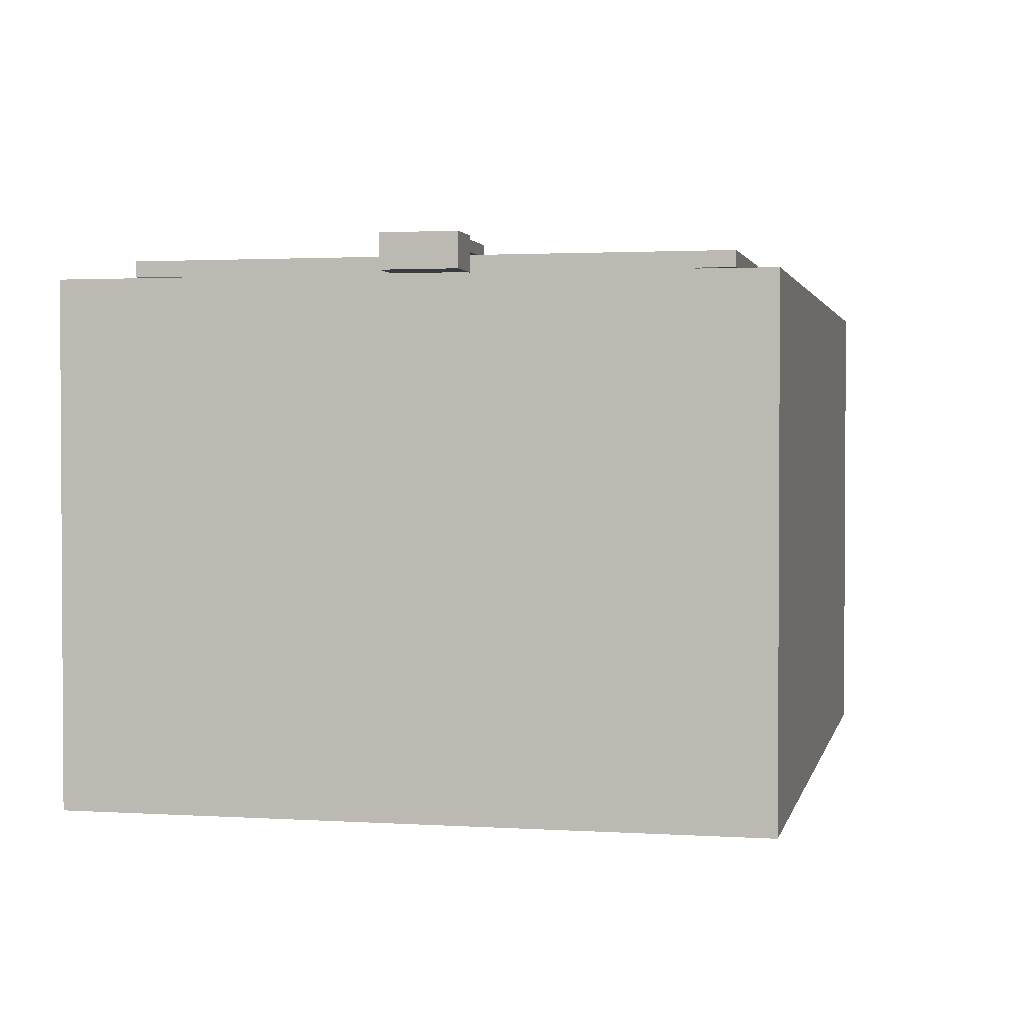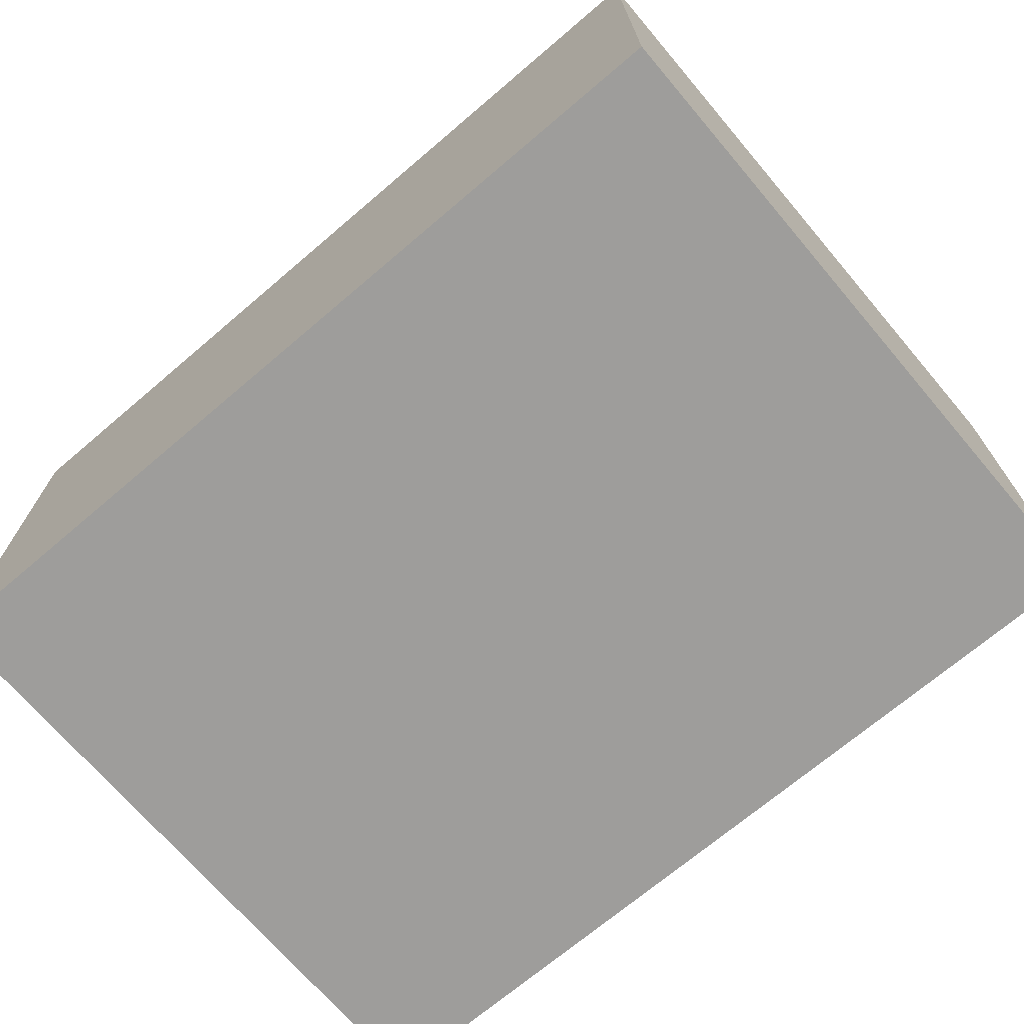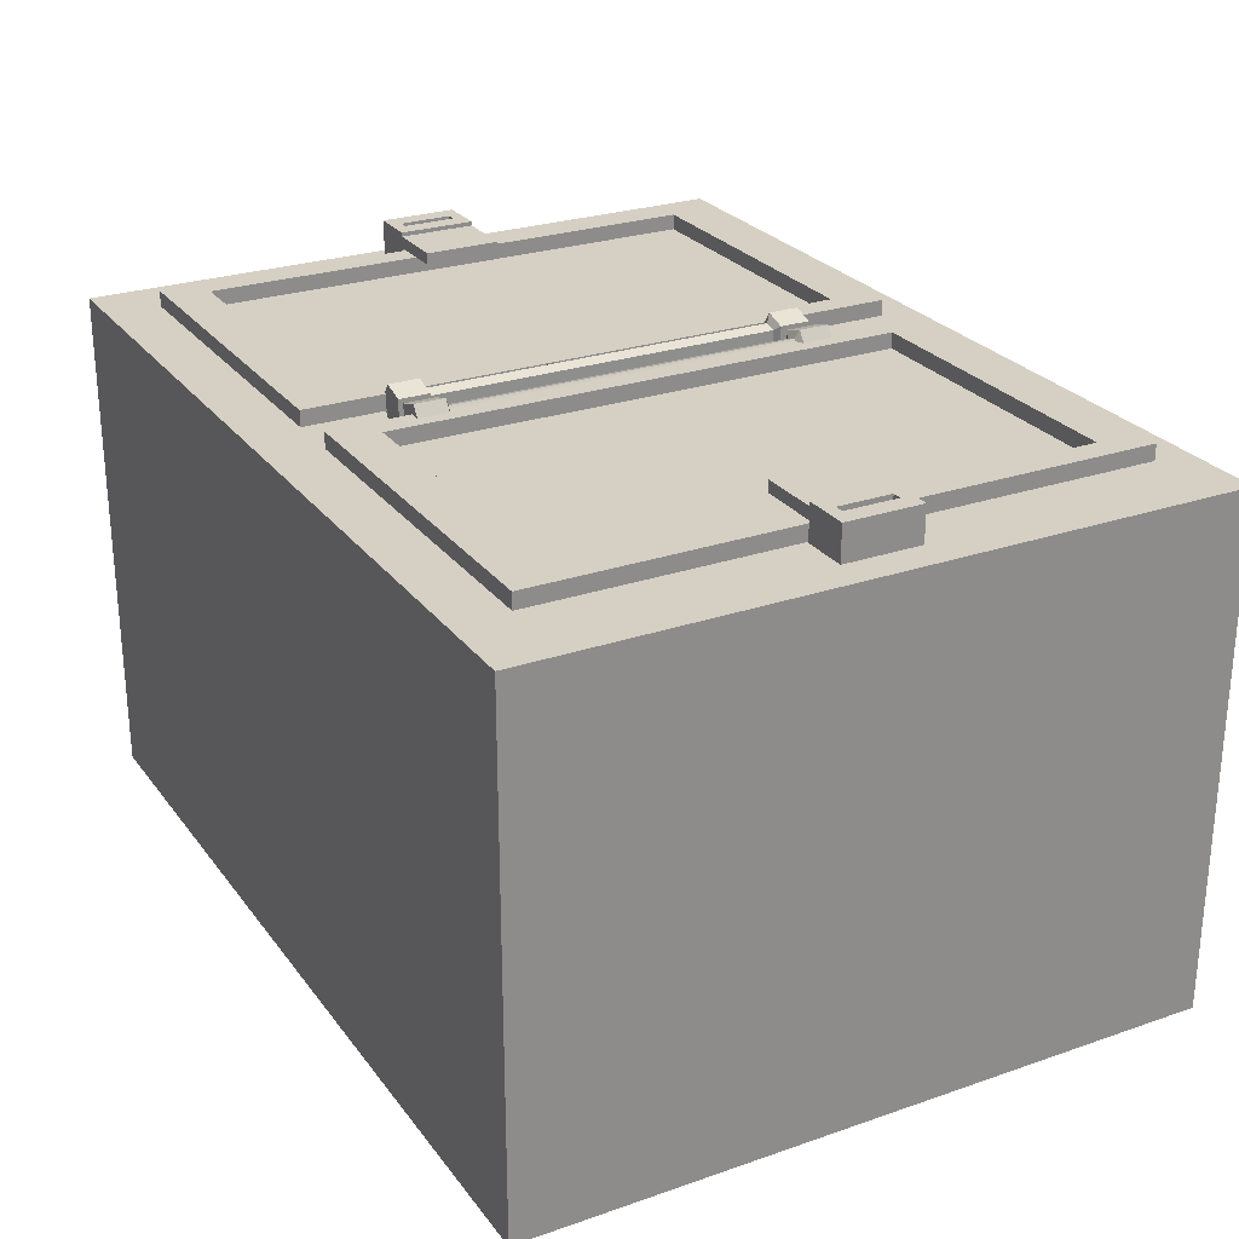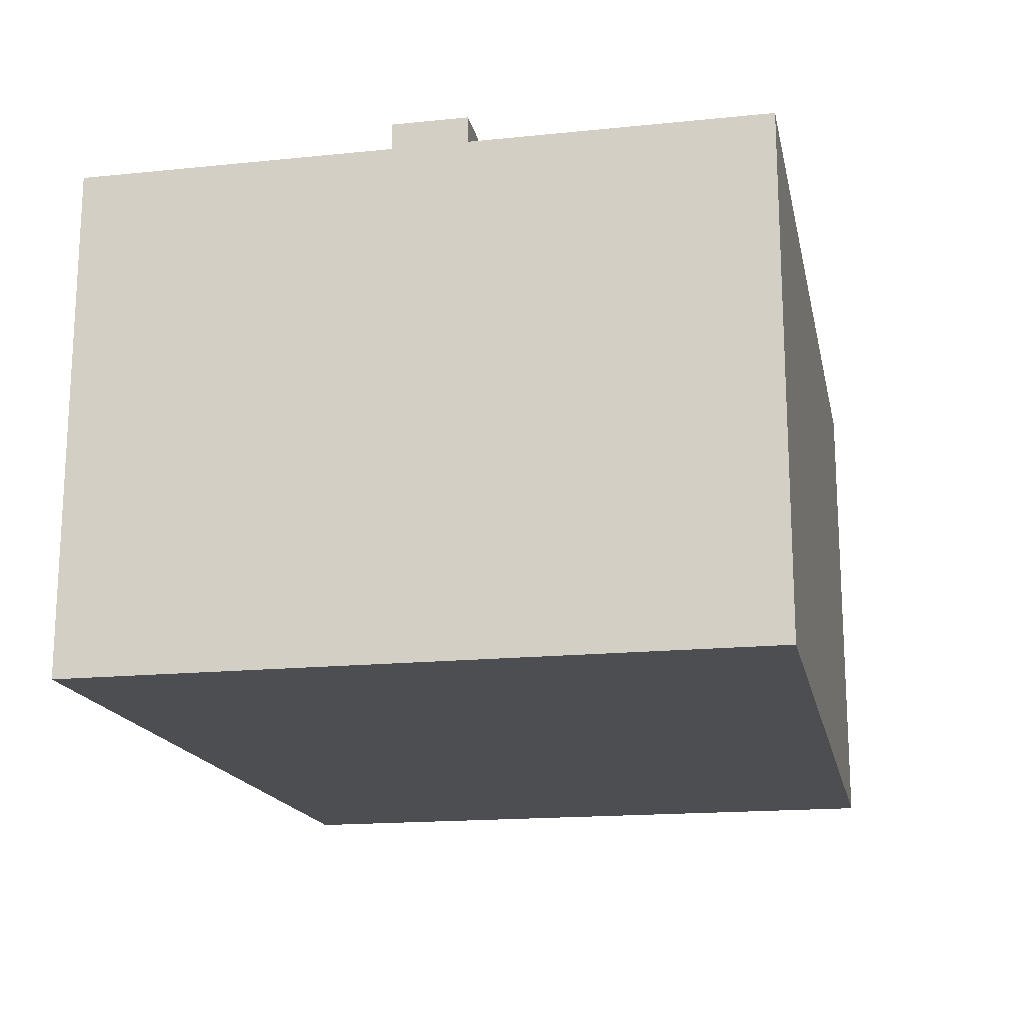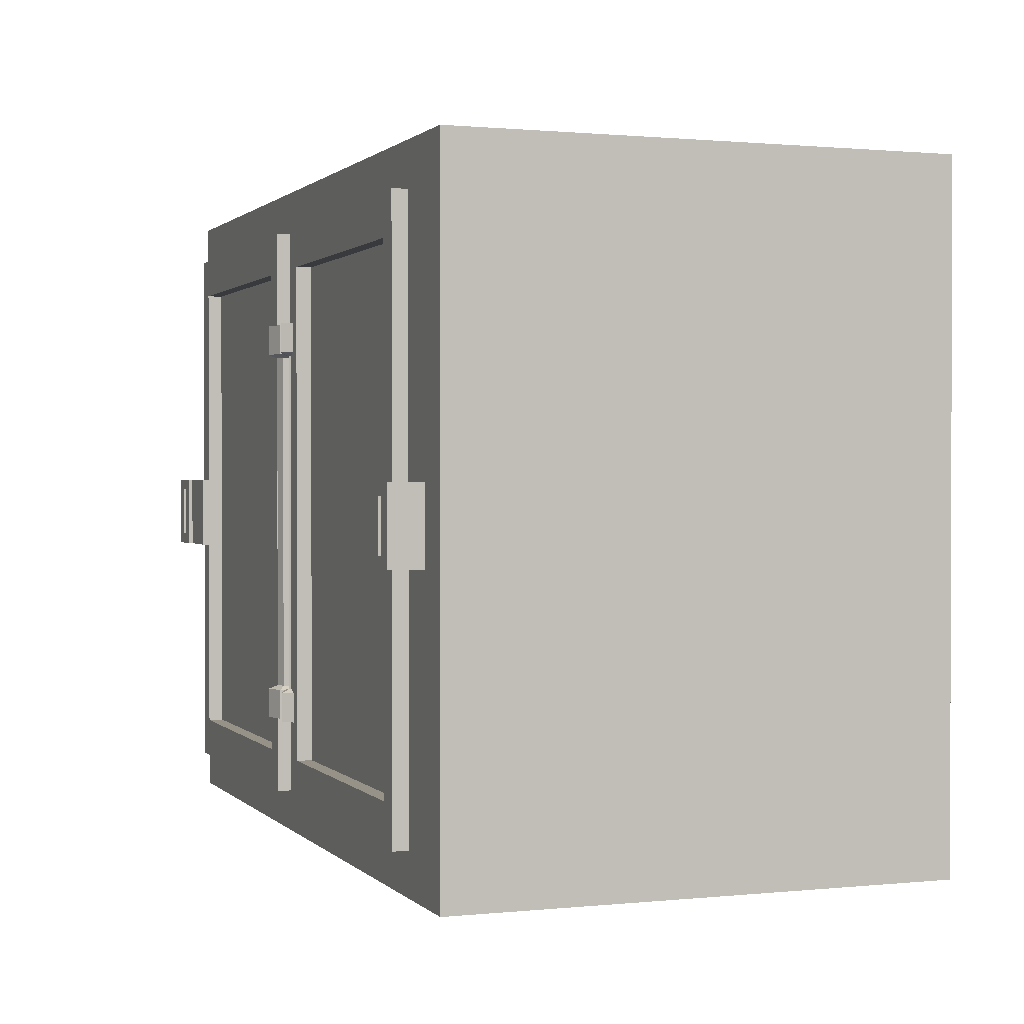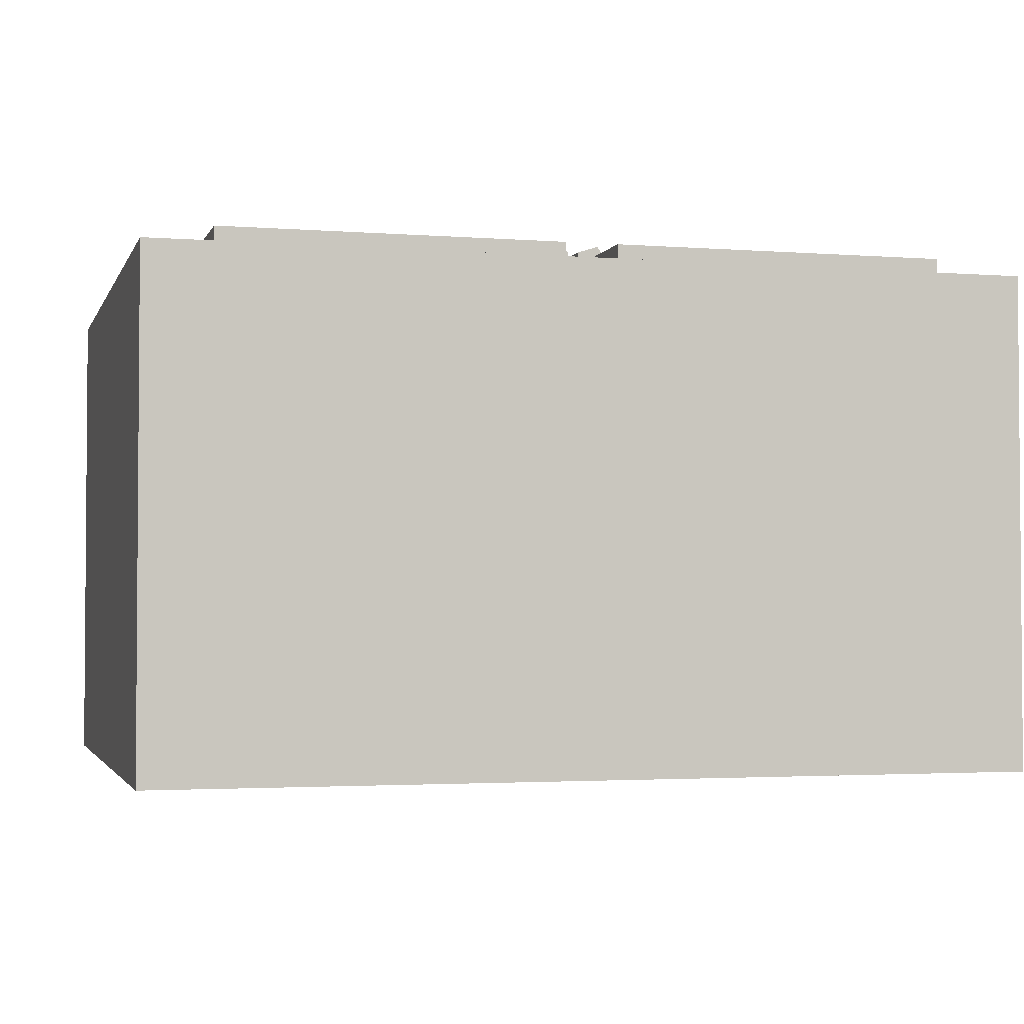
<metadata>
{"format":"obj","ext":"obj","renderer":"f3d","projection":"perspective","resolution":1024,"background":"white","views":[{"elev":1.9,"azim":-77.5,"up":"+Z"},{"elev":-70.6,"azim":40.4,"up":"+Z"},{"elev":26.2,"azim":61.5,"up":"+Z"},{"elev":-17.0,"azim":-78.4,"up":"+Z"},{"elev":1.0,"azim":69.5,"up":"+Y"},{"elev":-2.6,"azim":-15.1,"up":"+Z"}]}
</metadata>
<code>
o Congelador_Cube.010
v -3.559 0 2.02
v -3.559 5.438 2.02
v -3.559 0 -2.02
v -3.559 5.438 -2.02
v 3.559 0 2.02
v 3.559 5.438 2.02
v 3.559 0 -2.02
v 3.559 5.438 -2.02
v -2.971 0.3756 2.199
v -2.971 5.062 2.199
v -0.1903 0.3756 2.199
v -0.1903 5.062 2.199
v -2.971 0.3756 2.075
v -2.971 5.062 2.075
v -0.1903 5.062 2.075
v -0.1903 0.3756 2.075
v -2.775 0.7066 2.199
v -2.775 4.731 2.199
v -0.3867 4.731 2.199
v -0.3867 0.7066 2.199
v -2.775 0.7066 2.075
v -2.775 4.731 2.075
v -0.3867 4.731 2.075
v -0.3867 0.7066 2.075
v 0.2387 0.3756 2.199
v 0.2387 5.062 2.199
v 3.02 0.3756 2.199
v 3.02 5.062 2.199
v 0.2387 0.3756 2.075
v 0.2387 5.062 2.075
v 3.02 5.062 2.075
v 3.02 0.3756 2.075
v 0.4351 0.7066 2.199
v 0.4351 4.731 2.199
v 2.823 4.731 2.199
v 2.823 0.7066 2.199
v 0.4351 0.7066 2.075
v 0.4351 4.731 2.075
v 2.823 4.731 2.075
v 2.823 0.7066 2.075
v -3.333 2.385 2.347
v -3.333 2.992 2.347
v -2.974 2.992 2.347
v -2.974 2.385 2.347
v -3.333 2.385 2.071
v -3.333 2.992 2.071
v -2.974 2.992 2.071
v -2.974 2.385 2.071
v -2.974 2.992 2.314
v -2.974 2.992 2.222
v -2.974 2.385 2.222
v -2.974 2.385 2.314
v -3.333 2.385 2.222
v -3.333 2.385 2.314
v -3.333 2.992 2.222
v -3.333 2.992 2.314
v -2.501 2.992 2.314
v -2.501 2.992 2.222
v -2.501 2.385 2.222
v -2.501 2.385 2.314
v -3.19 2.48 2.347
v -3.19 2.898 2.347
v -3.117 2.898 2.347
v -3.117 2.48 2.347
v -3.19 2.48 2.234
v -3.19 2.898 2.234
v -3.117 2.898 2.234
v -3.117 2.48 2.234
v 3.387 2.992 2.347
v 3.387 2.385 2.347
v 3.028 2.385 2.347
v 3.028 2.992 2.347
v 3.387 2.992 2.071
v 3.387 2.385 2.071
v 3.028 2.385 2.071
v 3.028 2.992 2.071
v 3.028 2.385 2.314
v 3.028 2.385 2.222
v 3.028 2.992 2.222
v 3.028 2.992 2.314
v 3.387 2.992 2.222
v 3.387 2.992 2.314
v 3.387 2.385 2.222
v 3.387 2.385 2.314
v 2.555 2.385 2.314
v 2.555 2.385 2.222
v 2.555 2.992 2.222
v 2.555 2.992 2.314
v 3.244 2.898 2.347
v 3.244 2.48 2.347
v 3.171 2.48 2.347
v 3.171 2.898 2.347
v 3.244 2.898 2.234
v 3.244 2.48 2.234
v 3.171 2.48 2.234
v 3.171 2.898 2.234
v 0.01697 1.009 2.054
v 0.01697 4.283 2.054
v 0.01546 1.009 2.229
v 0.01546 4.283 2.229
v -0.1514 1.009 2.282
v -0.1514 4.283 2.282
v -0.253 1.009 2.139
v -0.253 4.283 2.139
v -0.149 1.009 1.998
v -0.149 4.283 1.998
v -0.1042 4.283 2.14
v -0.1042 1.009 2.14
v 0.01546 1.248 2.229
v 0.01546 4.045 2.229
v 0.01697 4.045 2.054
v 0.01697 1.248 2.054
v -0.1514 4.045 2.282
v -0.1514 1.248 2.282
v -0.253 4.045 2.139
v -0.253 1.248 2.139
v -0.149 4.045 1.998
v -0.149 1.248 1.998
v -0.181 4.015 2.14
v -0.181 1.277 2.14
v -0.1285 4.015 2.213
v -0.1285 1.277 2.213
v -0.04244 4.015 2.186
v -0.04244 1.277 2.186
v -0.04166 1.277 2.096
v -0.04166 4.015 2.096
v -0.1273 4.015 2.067
v -0.1273 1.277 2.067
v 0.09887 4.283 2.054
v 0.09887 1.009 2.054
v 0.1004 4.283 2.229
v 0.1004 1.009 2.229
v 0.2672 4.283 2.282
v 0.2672 1.009 2.282
v 0.3688 4.283 2.139
v 0.3688 1.009 2.139
v 0.2648 4.283 1.998
v 0.2648 1.009 1.998
v 0.22 1.009 2.14
v 0.22 4.283 2.14
v 0.1004 4.045 2.229
v 0.1004 1.248 2.229
v 0.09887 1.248 2.054
v 0.09887 4.045 2.054
v 0.2672 1.248 2.282
v 0.2672 4.045 2.282
v 0.3688 1.248 2.139
v 0.3688 4.045 2.139
v 0.2648 1.248 1.998
v 0.2648 4.045 1.998
v 0.2968 1.277 2.14
v 0.2968 4.015 2.14
v 0.2444 1.277 2.213
v 0.2444 4.015 2.213
v 0.1583 1.277 2.186
v 0.1583 4.015 2.186
v 0.1575 4.015 2.096
v 0.1575 1.277 2.096
v 0.2431 1.277 2.067
v 0.2431 4.015 2.067
g Congelador_Cube.010_mix_bege
f 1 2 4 3
f 3 4 8 7
f 7 8 6 5
f 5 6 2 1
f 3 7 5 1
f 8 4 2 6
f 9 11 20 17
f 20 19 23 24
f 9 13 16 11
f 10 14 13 9
f 12 15 14 10
f 11 16 15 12
f 10 9 17 18
f 12 10 18 19
f 11 12 19 20
f 17 20 24 21
f 18 17 21 22
f 19 18 22 23
f 25 27 36 33
f 36 35 39 40
f 25 29 32 27
f 26 30 29 25
f 28 31 30 26
f 27 32 31 28
f 26 25 33 34
f 28 26 34 35
f 27 28 35 36
f 33 36 40 37
f 34 33 37 38
f 35 34 38 39
g Congelador_Cube.010_balcony_metal.002
f 43 63 64 44
f 48 45 46 47
f 51 48 47 50
f 53 45 48 51
f 55 46 45 53
f 50 47 46 55
f 43 49 56 42
f 49 50 55 56
f 42 56 54 41
f 56 55 53 54
f 41 54 52 44
f 54 53 51 52
f 44 52 49 43
f 51 59 60 52
f 60 59 58 57
f 52 60 57 49
f 49 57 58 50
f 50 58 59 51
f 62 66 67 63
f 44 64 61 41
f 41 61 62 42
f 42 62 63 43
f 68 67 66 65
f 63 67 68 64
f 64 68 65 61
f 61 65 66 62
f 71 91 92 72
f 76 73 74 75
f 79 76 75 78
f 81 73 76 79
f 83 74 73 81
f 78 75 74 83
f 71 77 84 70
f 77 78 83 84
f 70 84 82 69
f 84 83 81 82
f 69 82 80 72
f 82 81 79 80
f 72 80 77 71
f 79 87 88 80
f 88 87 86 85
f 80 88 85 77
f 77 85 86 78
f 78 86 87 79
f 90 94 95 91
f 72 92 89 69
f 69 89 90 70
f 70 90 91 71
f 96 95 94 93
f 91 95 96 92
f 92 96 93 89
f 89 93 94 90
f 111 98 100 110
f 110 100 102 113
f 113 102 104 115
f 98 106 107
f 115 104 106 117
f 117 106 98 111
f 102 100 107
f 100 98 107
f 104 102 107
f 106 104 107
f 101 103 108
f 103 105 108
f 99 101 108
f 105 97 108
f 97 99 108
f 105 118 112 97
f 127 117 111 126
f 103 116 118 105
f 119 115 117 127
f 101 114 116 103
f 121 113 115 119
f 99 109 114 101
f 123 110 113 121
f 97 112 109 99
f 126 111 110 123
f 112 125 124 109
f 125 126 123 124
f 109 124 122 114
f 124 123 121 122
f 114 122 120 116
f 122 121 119 120
f 116 120 128 118
f 120 119 127 128
f 118 128 125 112
f 128 127 126 125
f 143 130 132 142
f 142 132 134 145
f 145 134 136 147
f 130 138 139
f 147 136 138 149
f 149 138 130 143
f 134 132 139
f 132 130 139
f 136 134 139
f 138 136 139
f 133 135 140
f 135 137 140
f 131 133 140
f 137 129 140
f 129 131 140
f 137 150 144 129
f 159 149 143 158
f 135 148 150 137
f 151 147 149 159
f 133 146 148 135
f 153 145 147 151
f 131 141 146 133
f 155 142 145 153
f 129 144 141 131
f 158 143 142 155
f 144 157 156 141
f 157 158 155 156
f 141 156 154 146
f 156 155 153 154
f 146 154 152 148
f 154 153 151 152
f 148 152 160 150
f 152 151 159 160
f 150 160 157 144
f 160 159 158 157
g Congelador_Cube.010_balcony_table.002
f 24 23 22 21
f 40 39 38 37

</code>
